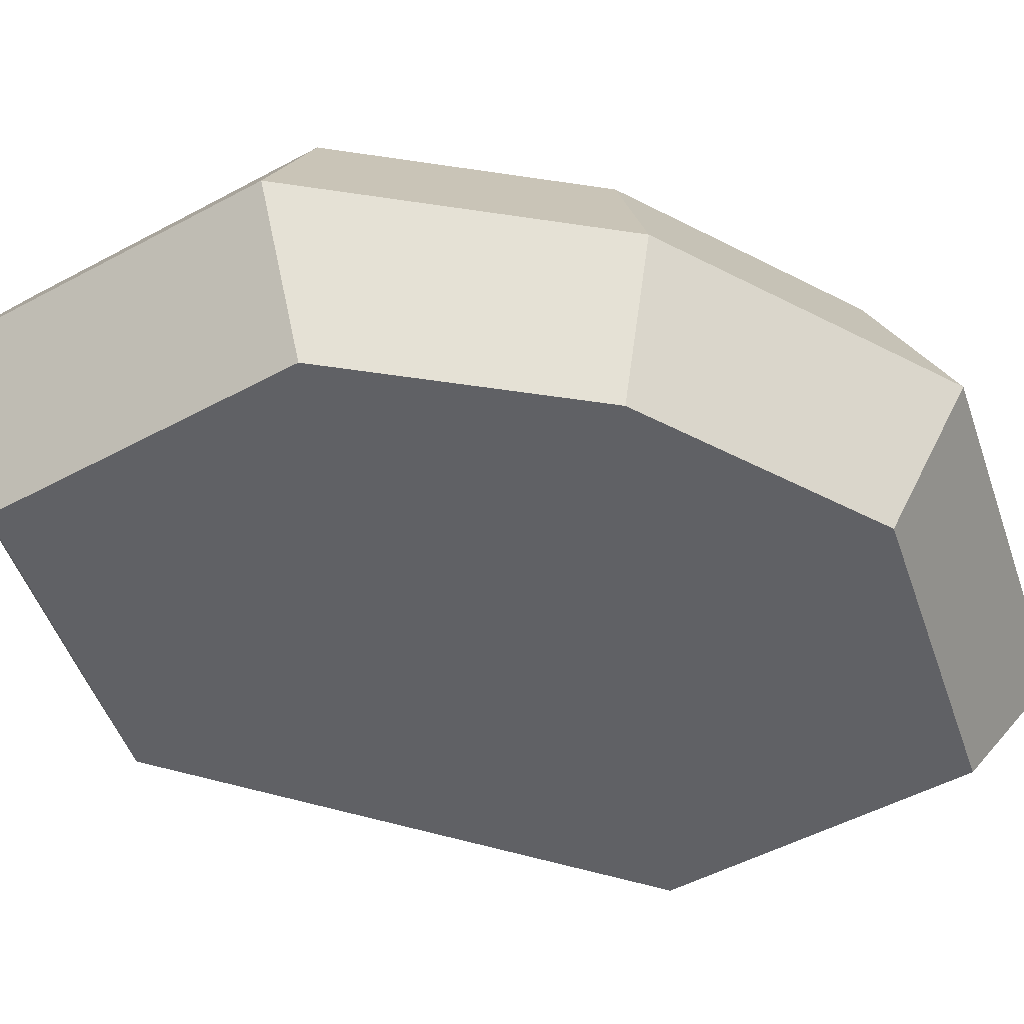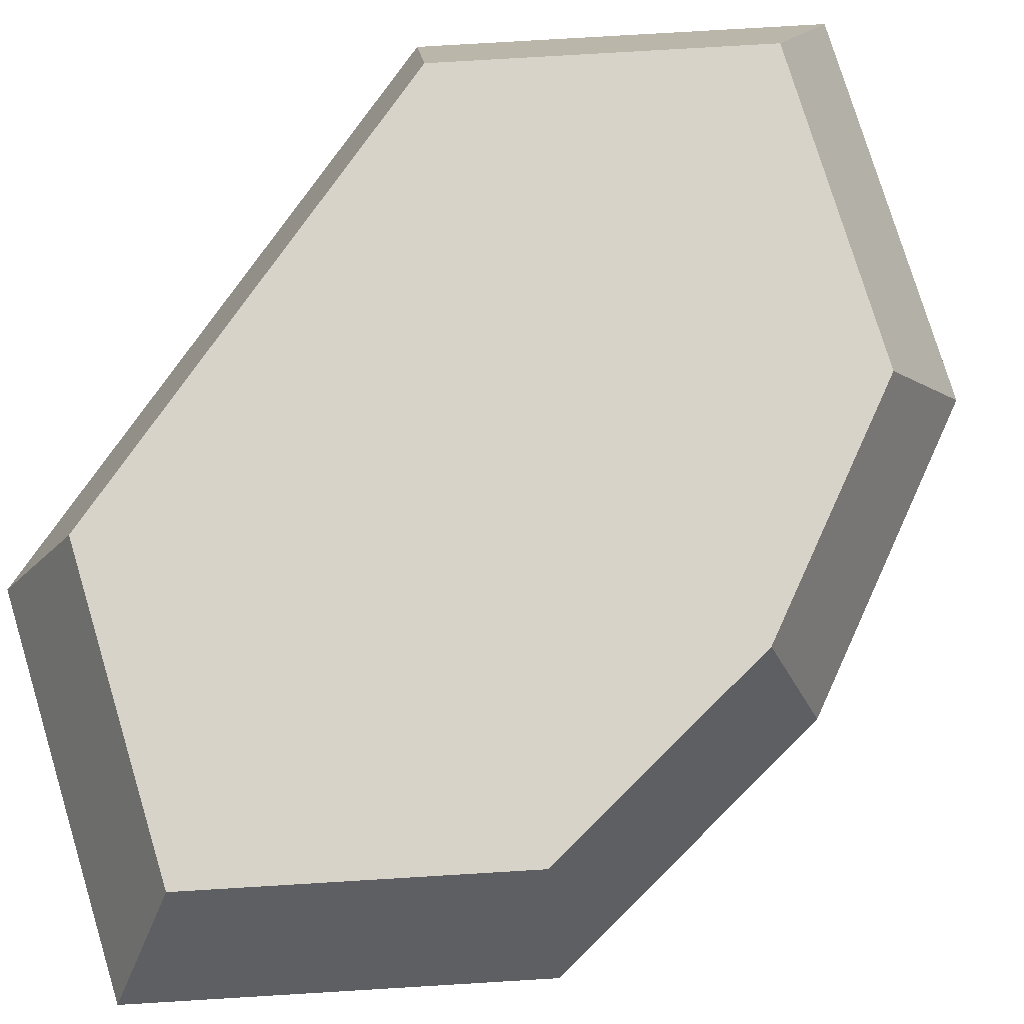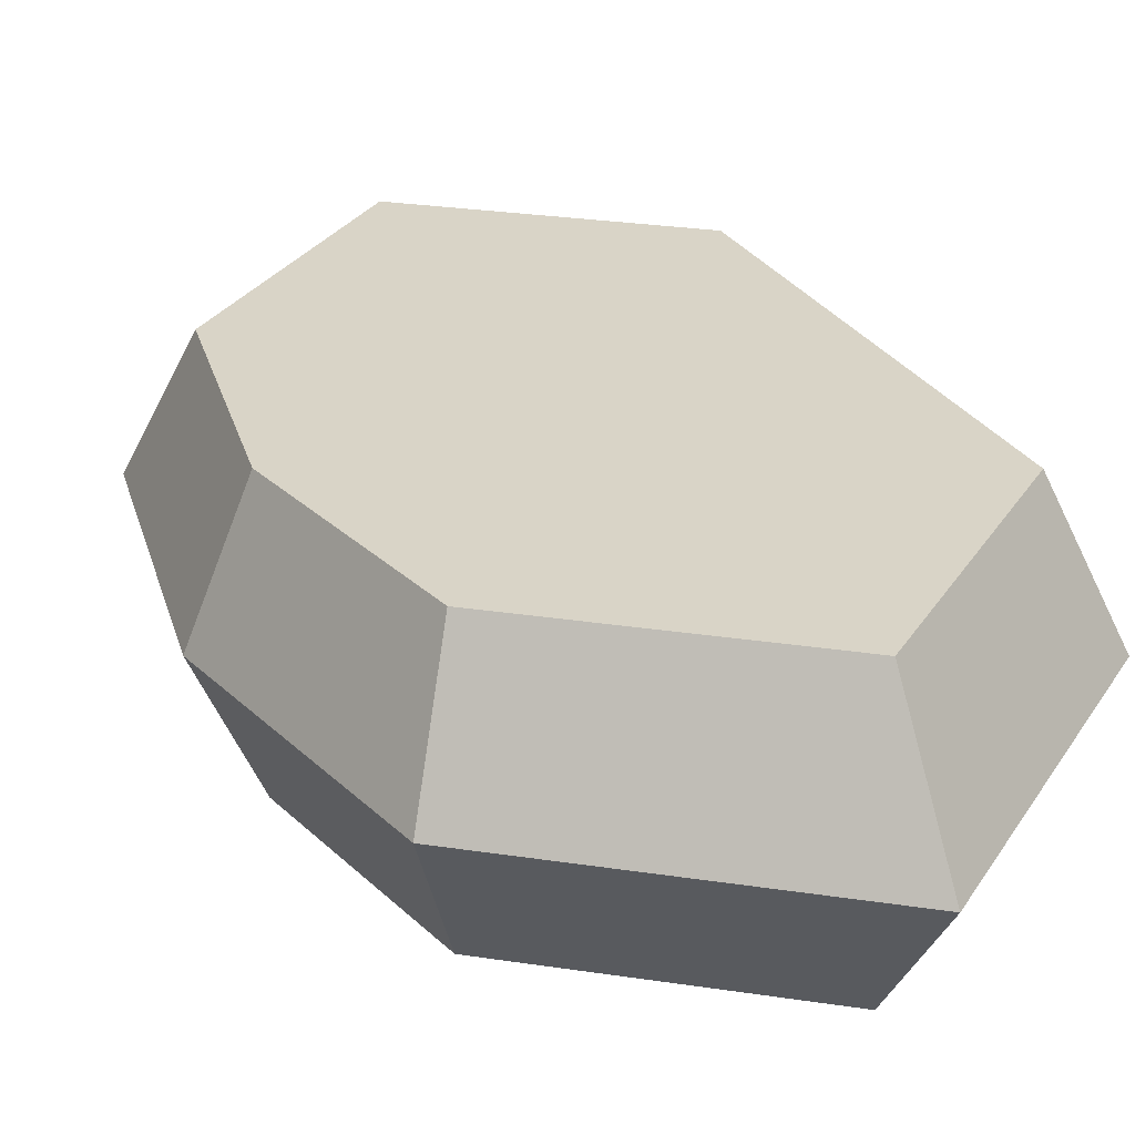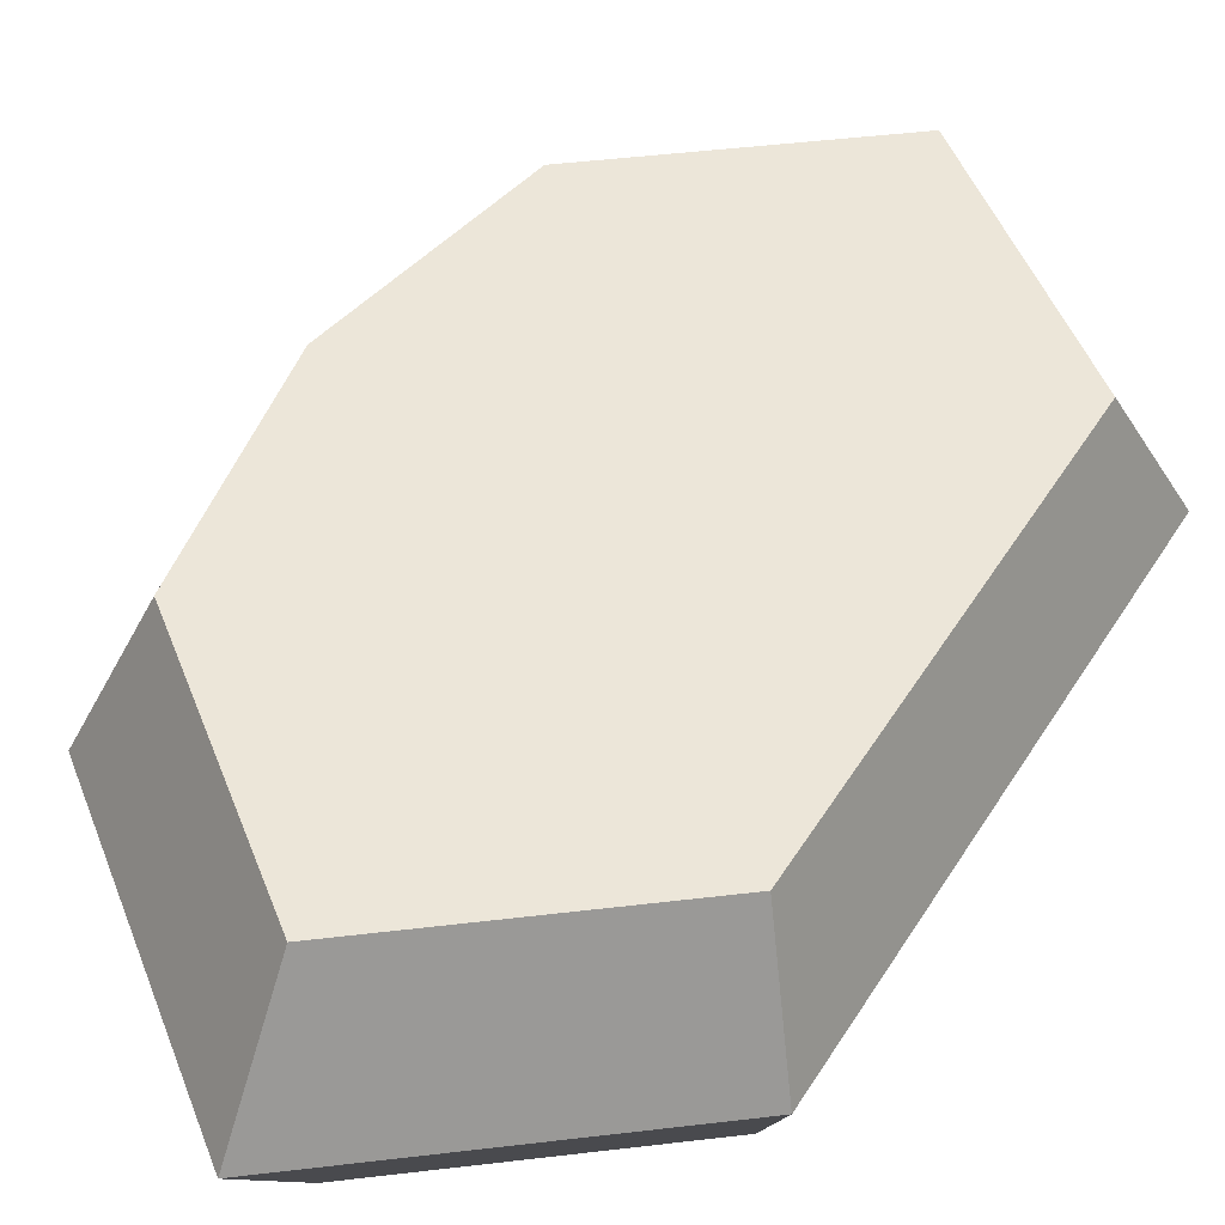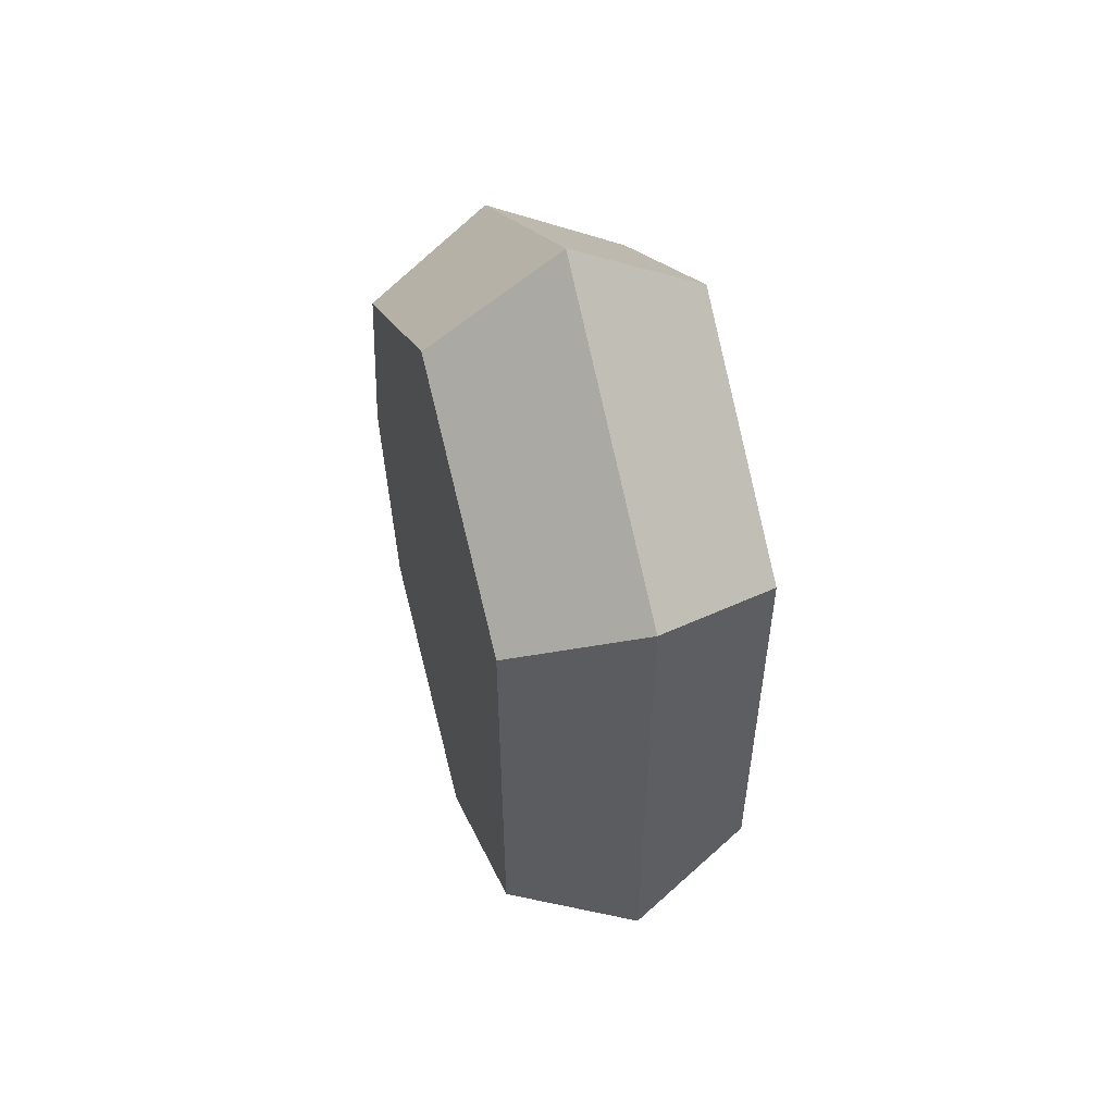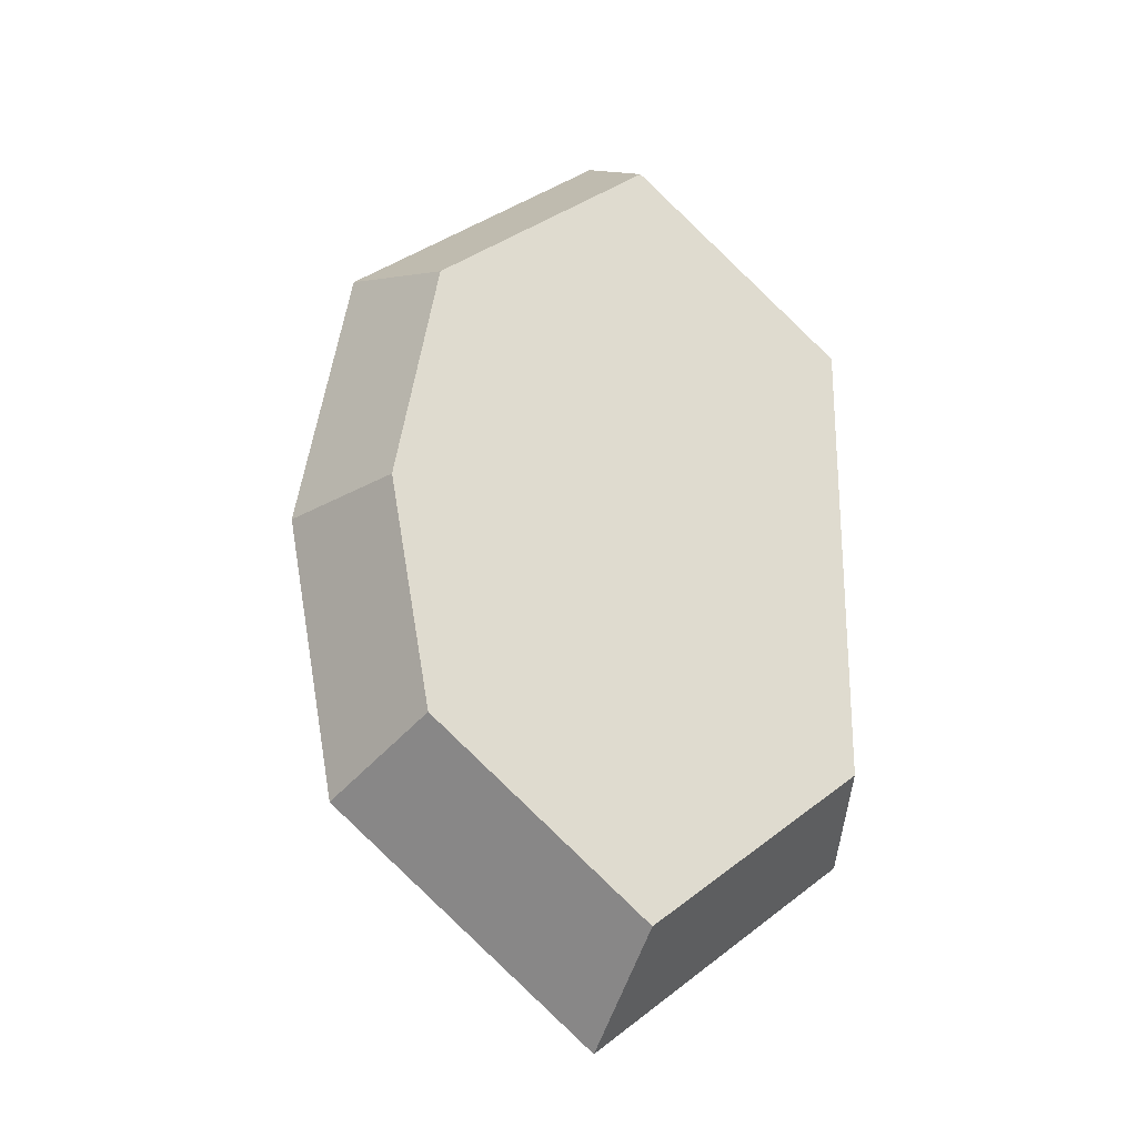
<metadata>
{"format":"obj","ext":"obj","renderer":"f3d","projection":"perspective","resolution":1024,"background":"white","views":[{"elev":-47.9,"azim":-110.1,"up":"+Y"},{"elev":76.5,"azim":-145.1,"up":"+Y"},{"elev":28.6,"azim":-25.6,"up":"+Y"},{"elev":49.5,"azim":30.9,"up":"+Y"},{"elev":55.1,"azim":72.8,"up":"+Z"},{"elev":-24.5,"azim":-23.2,"up":"+Z"}]}
</metadata>
<code>
o mussel
v -0.03046 0.04152 0.0364
v -0.03046 0.04152 -0.0364
v -0.0371 0.04152 0
v 0.00405 0.04152 0.0637
v 0.00405 0.04152 -0.0637
v 0.03856 0.04152 0.0364
v 0.03856 0.04152 -0.0364
v -0.03804 0.02076 0.04439
v 0.00405 0.02076 0.07768
v 0.04614 0.02076 0.04439
v 0.00405 0.02076 -0.07768
v -0.03804 0.02076 -0.04439
v -0.04614 0.02076 0
v 0.04614 0.02076 -0.04439
v -0.03046 -0 0.0364
v 0.00405 -0 0.0637
v -0.03046 0 -0.0364
v -0.0371 -0 0
v 0.00405 0 -0.0637
v 0.03856 0 -0.0364
v 0.03856 -0 0.0364
f 1 2 3
f 2 1 4
f 2 4 5
f 5 4 6
f 5 6 7
f 4 8 9
f 8 4 1
f 6 9 10
f 9 6 4
f 2 11 12
f 11 2 5
f 2 13 3
f 13 2 12
f 1 13 8
f 13 1 3
f 5 14 11
f 14 5 7
f 14 6 10
f 6 14 7
f 9 15 16
f 15 9 8
f 17 15 18
f 15 17 16
f 16 17 19
f 16 19 20
f 16 20 21
f 11 20 19
f 20 11 14
f 12 19 17
f 19 12 11
f 13 17 18
f 17 13 12
f 21 14 10
f 14 21 20
f 13 15 8
f 15 13 18
f 10 16 21
f 16 10 9

</code>
